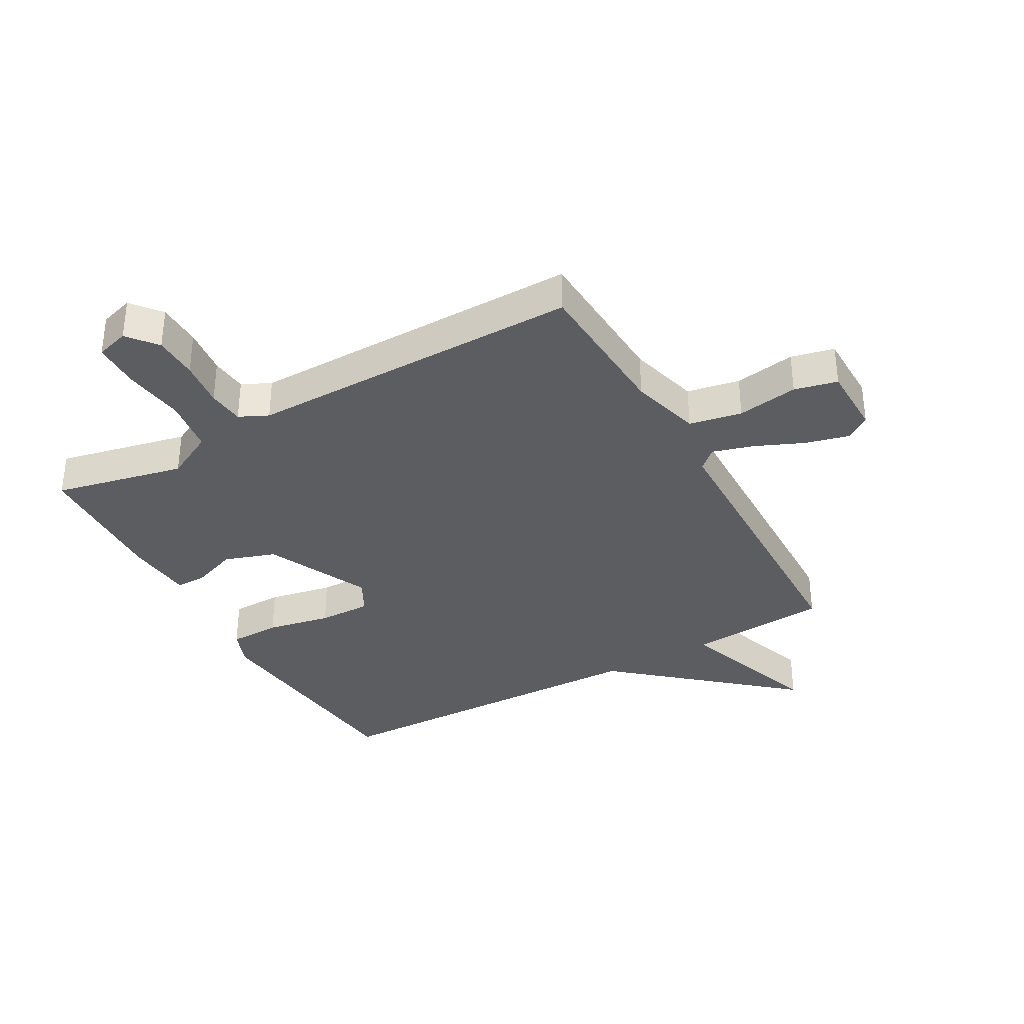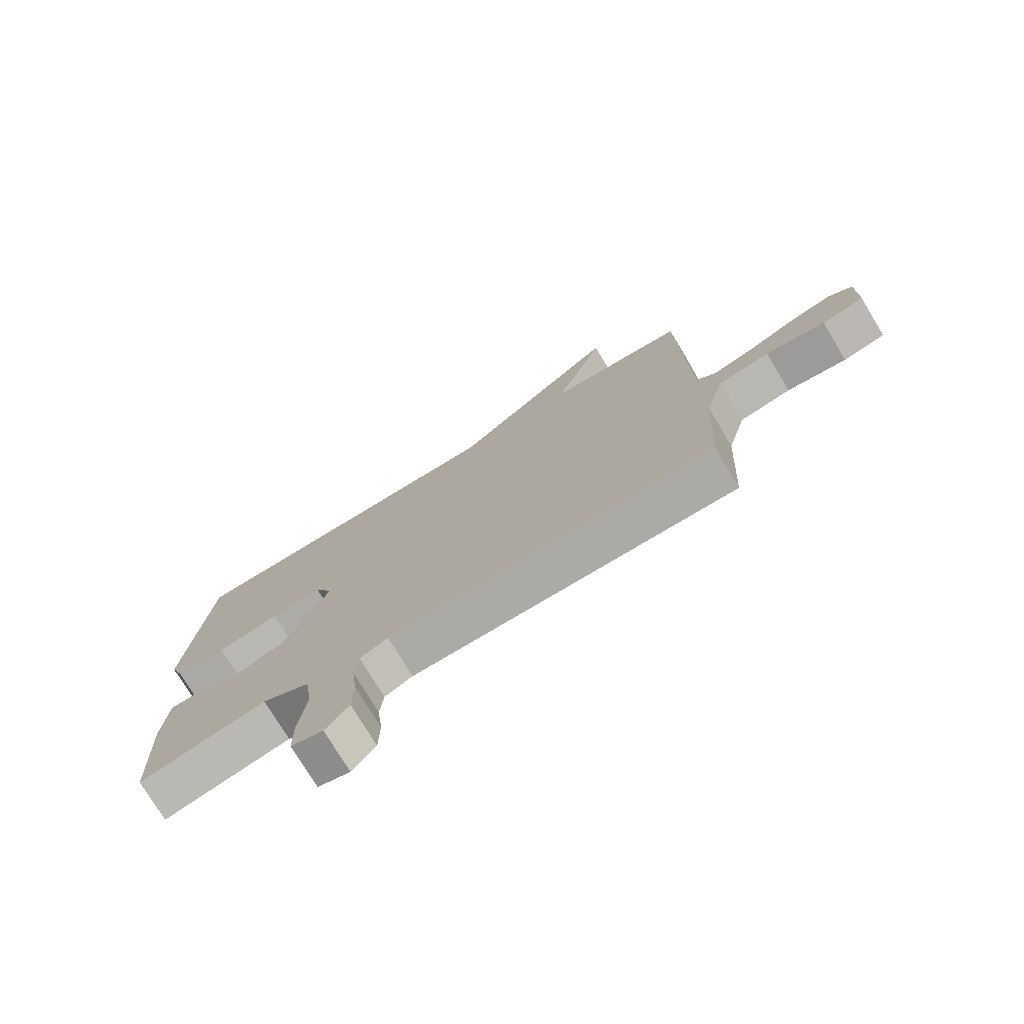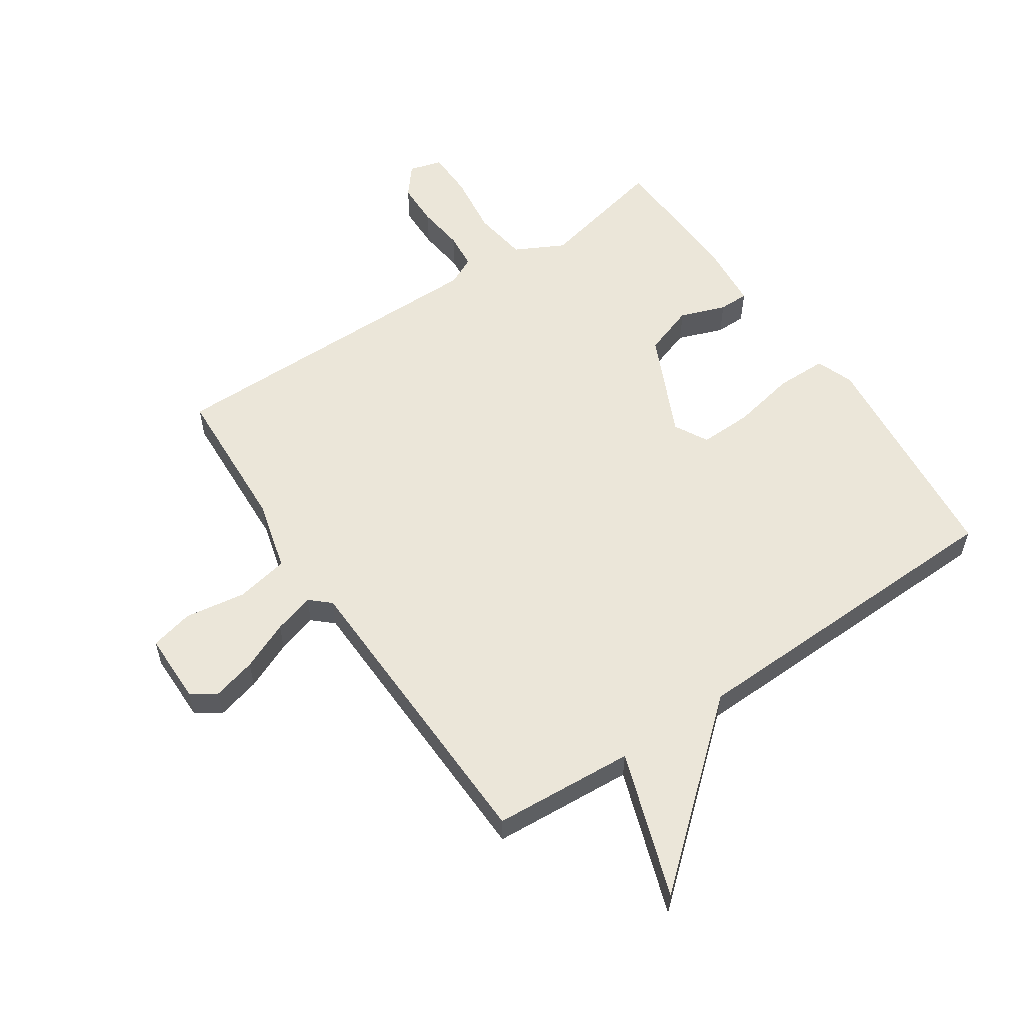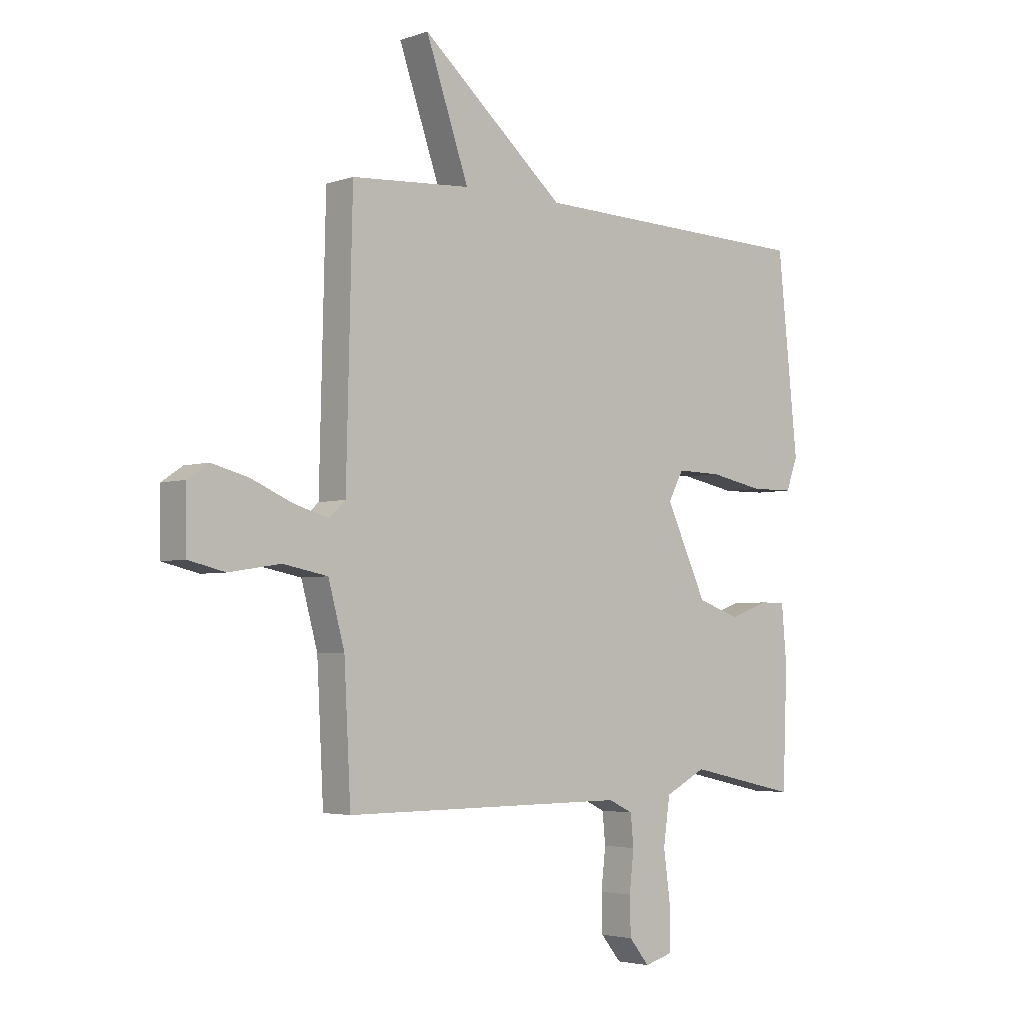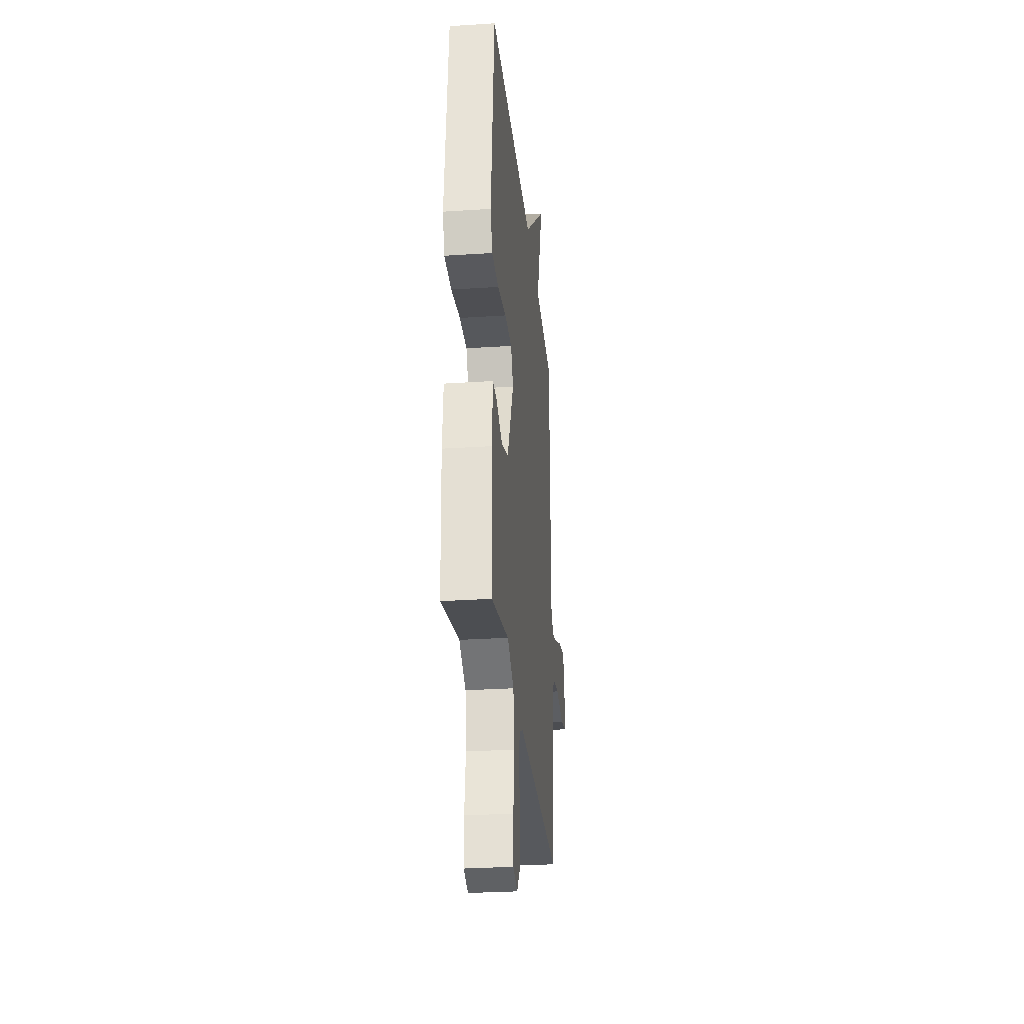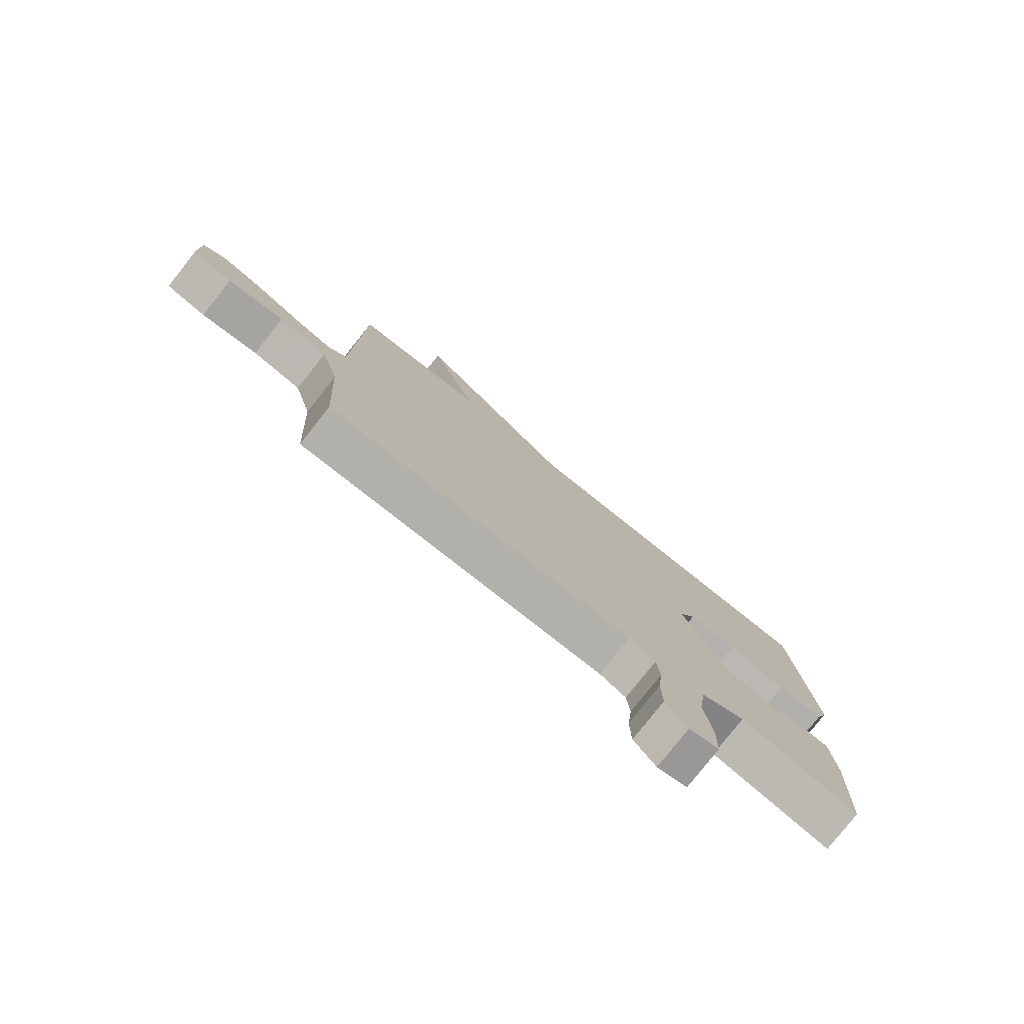
<metadata>
{"format":"obj","ext":"obj","renderer":"f3d","projection":"perspective","resolution":1024,"background":"white","views":[{"elev":-35.5,"azim":-150.6,"up":"+Y"},{"elev":-75.9,"azim":-148.9,"up":"+Z"},{"elev":56.7,"azim":-34.1,"up":"+Y"},{"elev":-3.7,"azim":-41.6,"up":"+Z"},{"elev":-29.2,"azim":95.6,"up":"+Z"},{"elev":-78.6,"azim":-38.3,"up":"+Z"}]}
</metadata>
<code>
v 0.5 0.07 -0.5
v 0.283 0.07 -0.452
v 0.202 0.07 -0.494
v 0.189 0.07 -0.585
v 0.203 0.07 -0.689
v 0.202 0.07 -0.768
v 0.147 0.07 -0.784
v 0.107 0.07 -0.735
v 0.105 0.07 -0.661
v 0.114 0.07 -0.582
v 0.108 0.07 -0.521
v 0.06 0.07 -0.498
v -0.5 0.07 -0.5
v -0.513 0.07 -0.249
v -0.545 0.07 -0.131
v -0.633 0.07 -0.114
v -0.735 0.07 -0.13
v -0.807 0.07 -0.113
v -0.808 0.07 0.005
v -0.767 0.07 0.033
v -0.694 0.07 0.014
v -0.613 0.07 -0.021
v -0.545 0.07 -0.041
v -0.512 0.07 -0.011
v -0.5 0.07 0.5
v -0.264 0.07 0.516
v -0.349 0.07 0.76
v -0.064 0.07 0.516
v 0.5 0.07 0.5
v 0.54 0.07 0.116
v 0.517 0.07 0.054
v 0.432 0.07 0.053
v 0.325 0.07 0.074
v 0.237 0.07 0.076
v 0.207 0.07 0.02
v 0.288 0.07 -0.153
v 0.373 0.07 -0.182
v 0.449 0.07 -0.154
v 0.499 0.07 -0.154
v 0.509 0.07 -0.267
v 0.5 0 -0.5
v 0.283 0 -0.452
v 0.202 0 -0.494
v 0.189 0 -0.585
v 0.203 0 -0.689
v 0.202 0 -0.768
v 0.147 0 -0.784
v 0.107 0 -0.735
v 0.105 0 -0.661
v 0.114 0 -0.582
v 0.108 0 -0.521
v 0.06 0 -0.498
v -0.5 0 -0.5
v -0.513 0 -0.249
v -0.545 0 -0.131
v -0.633 0 -0.114
v -0.735 0 -0.13
v -0.807 0 -0.113
v -0.808 0 0.005
v -0.767 0 0.033
v -0.694 0 0.014
v -0.613 0 -0.021
v -0.545 0 -0.041
v -0.512 0 -0.011
v -0.5 0 0.5
v -0.264 0 0.516
v -0.349 0 0.76
v -0.064 0 0.516
v 0.5 0 0.5
v 0.54 0 0.116
v 0.517 0 0.054
v 0.432 0 0.053
v 0.325 0 0.074
v 0.237 0 0.076
v 0.207 0 0.02
v 0.288 0 -0.153
v 0.373 0 -0.182
v 0.449 0 -0.154
v 0.499 0 -0.154
v 0.509 0 -0.267
f 40 1 2
f 39 40 2
f 38 39 2
f 37 38 2
f 36 37 2 3
f 35 36 3
f 31 32 33
f 30 31 33
f 29 30 33
f 28 29 33
f 28 33 34
f 27 28 34
f 26 27 34
f 26 34 35
f 25 26 35
f 24 25 35
f 20 21 22
f 19 20 22
f 18 19 22
f 17 18 22
f 16 17 22
f 15 16 22 23
f 24 35 3
f 23 24 3
f 15 23 3
f 14 15 3
f 8 9 10
f 7 8 10
f 6 7 10
f 5 6 10
f 4 5 10
f 4 10 11
f 3 4 11
f 12 13 14 3
f 3 11 12
f 42 41 80
f 42 80 79
f 42 79 78
f 42 78 77
f 43 42 77 76
f 43 76 75
f 73 72 71
f 73 71 70
f 73 70 69
f 73 69 68
f 74 73 68
f 74 68 67
f 74 67 66
f 75 74 66
f 75 66 65
f 75 65 64
f 62 61 60
f 62 60 59
f 62 59 58
f 62 58 57
f 62 57 56
f 63 62 56 55
f 43 75 64
f 43 64 63
f 43 63 55
f 43 55 54
f 50 49 48
f 50 48 47
f 50 47 46
f 50 46 45
f 50 45 44
f 51 50 44
f 51 44 43
f 43 54 53 52
f 52 51 43
f 1 41 42 2
f 2 42 43 3
f 3 43 44 4
f 4 44 45 5
f 5 45 46 6
f 6 46 47 7
f 7 47 48 8
f 8 48 49 9
f 9 49 50 10
f 10 50 51 11
f 11 51 52 12
f 12 52 53 13
f 13 53 54 14
f 14 54 55 15
f 15 55 56 16
f 16 56 57 17
f 17 57 58 18
f 18 58 59 19
f 19 59 60 20
f 20 60 61 21
f 21 61 62 22
f 22 62 63 23
f 23 63 64 24
f 24 64 65 25
f 25 65 66 26
f 26 66 67 27
f 27 67 68 28
f 28 68 69 29
f 29 69 70 30
f 30 70 71 31
f 31 71 72 32
f 32 72 73 33
f 33 73 74 34
f 34 74 75 35
f 35 75 76 36
f 36 76 77 37
f 37 77 78 38
f 38 78 79 39
f 39 79 80 40
f 40 80 41 1

</code>
